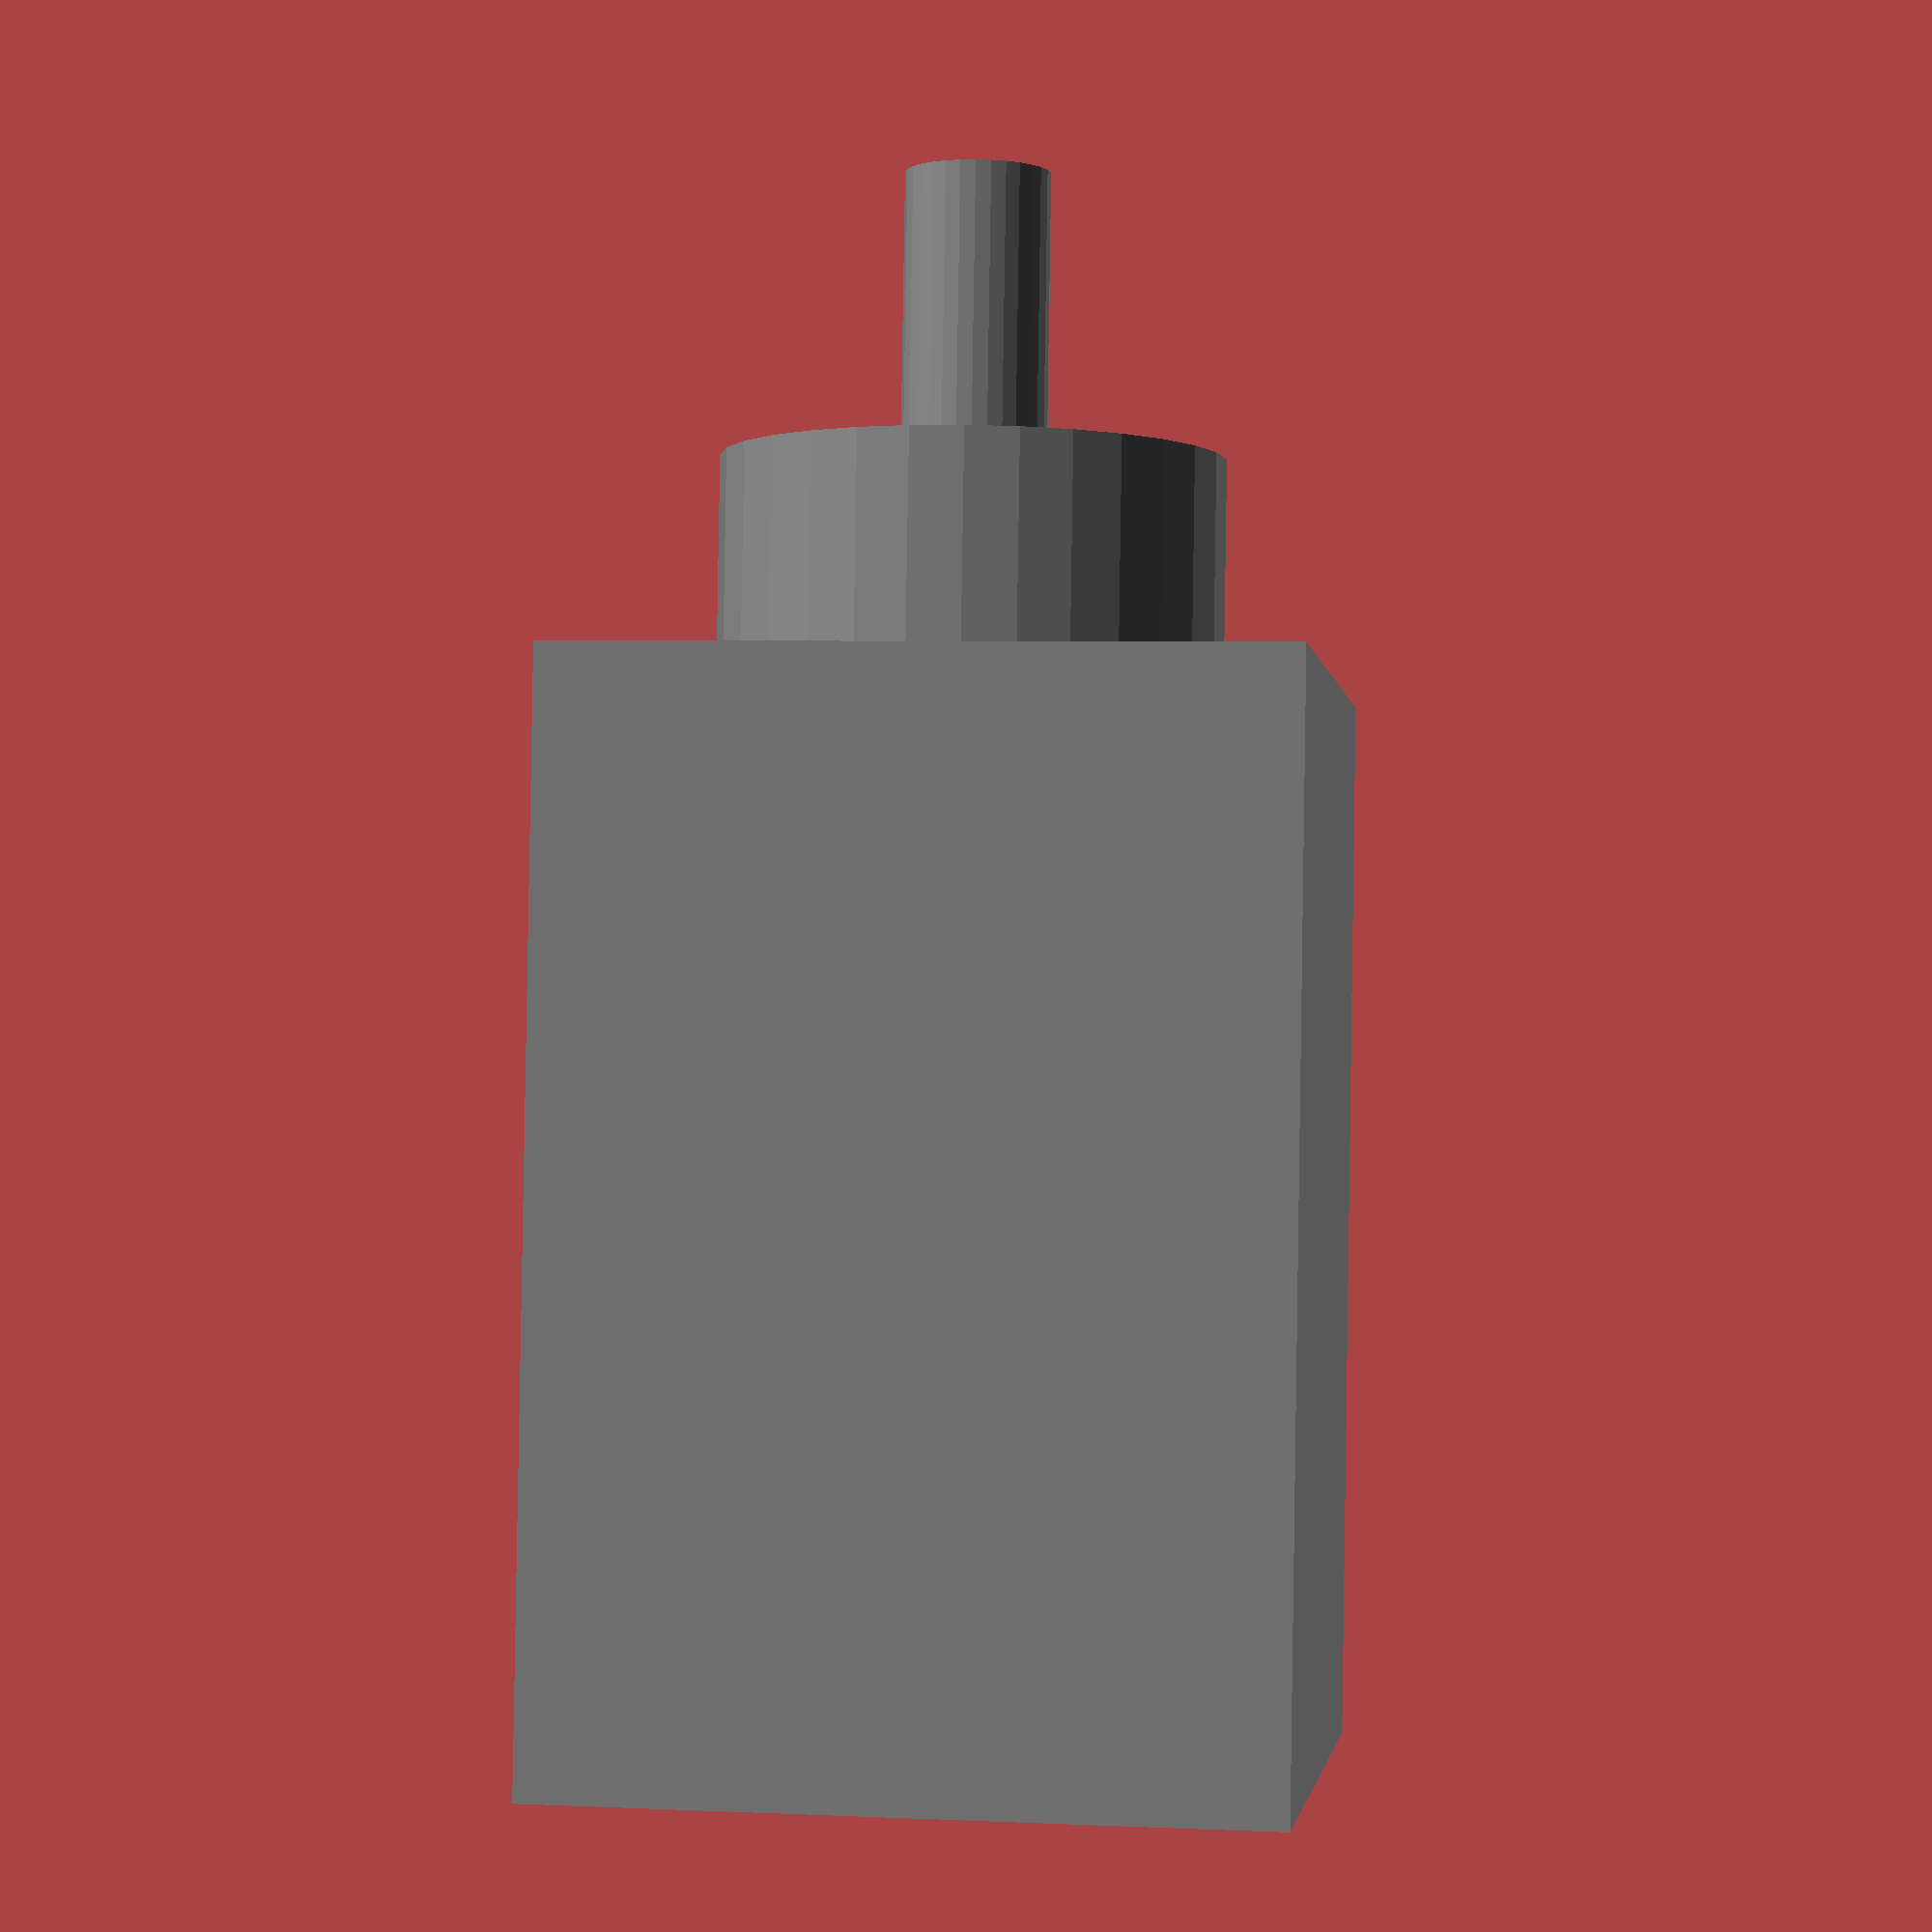
<openscad>
function BoxWidth(3dPrinterTolerance=.4)=100+3dPrinterTolerance;
function BoxHeight(3dPrinterTolerance=.4)=150+3dPrinterTolerance;
function HubDiameter(3dPrinterTolerance=.4)=70+3dPrinterTolerance;
function HubHeight(3dPrinterTolerance=.4)=180+3dPrinterTolerance;
function ShaftDiameter(3dPrinterTolerance=.4)=20+3dPrinterTolerance;
function ShaftHeight(3dPrinterTolerance=.4)=220+3dPrinterTolerance;

module GenericStepper(3dPrinterTolerance=.4)
{
color("Gray")
rotate([0,90,0])
{
	translate([0,0,-BoxHeight(3dPrinterTolerance)])
		{
		union()
			{
			cylinder(ShaftHeight(3dPrinterTolerance), ShaftDiameter(3dPrinterTolerance)/2, ShaftDiameter(3dPrinterTolerance)/2);
			cylinder(HubHeight(3dPrinterTolerance), HubDiameter(3dPrinterTolerance)/2, HubDiameter(3dPrinterTolerance)/2);
			translate([-BoxWidth(3dPrinterTolerance)/2,-BoxWidth(3dPrinterTolerance)/2,0])
				{
				cube([BoxWidth(3dPrinterTolerance), BoxWidth(3dPrinterTolerance), BoxHeight(3dPrinterTolerance)]);
				}
			}
		}
	}
}

GenericStepper(.4);

</openscad>
<views>
elev=355.4 azim=276.3 roll=278.2 proj=p view=solid
</views>
